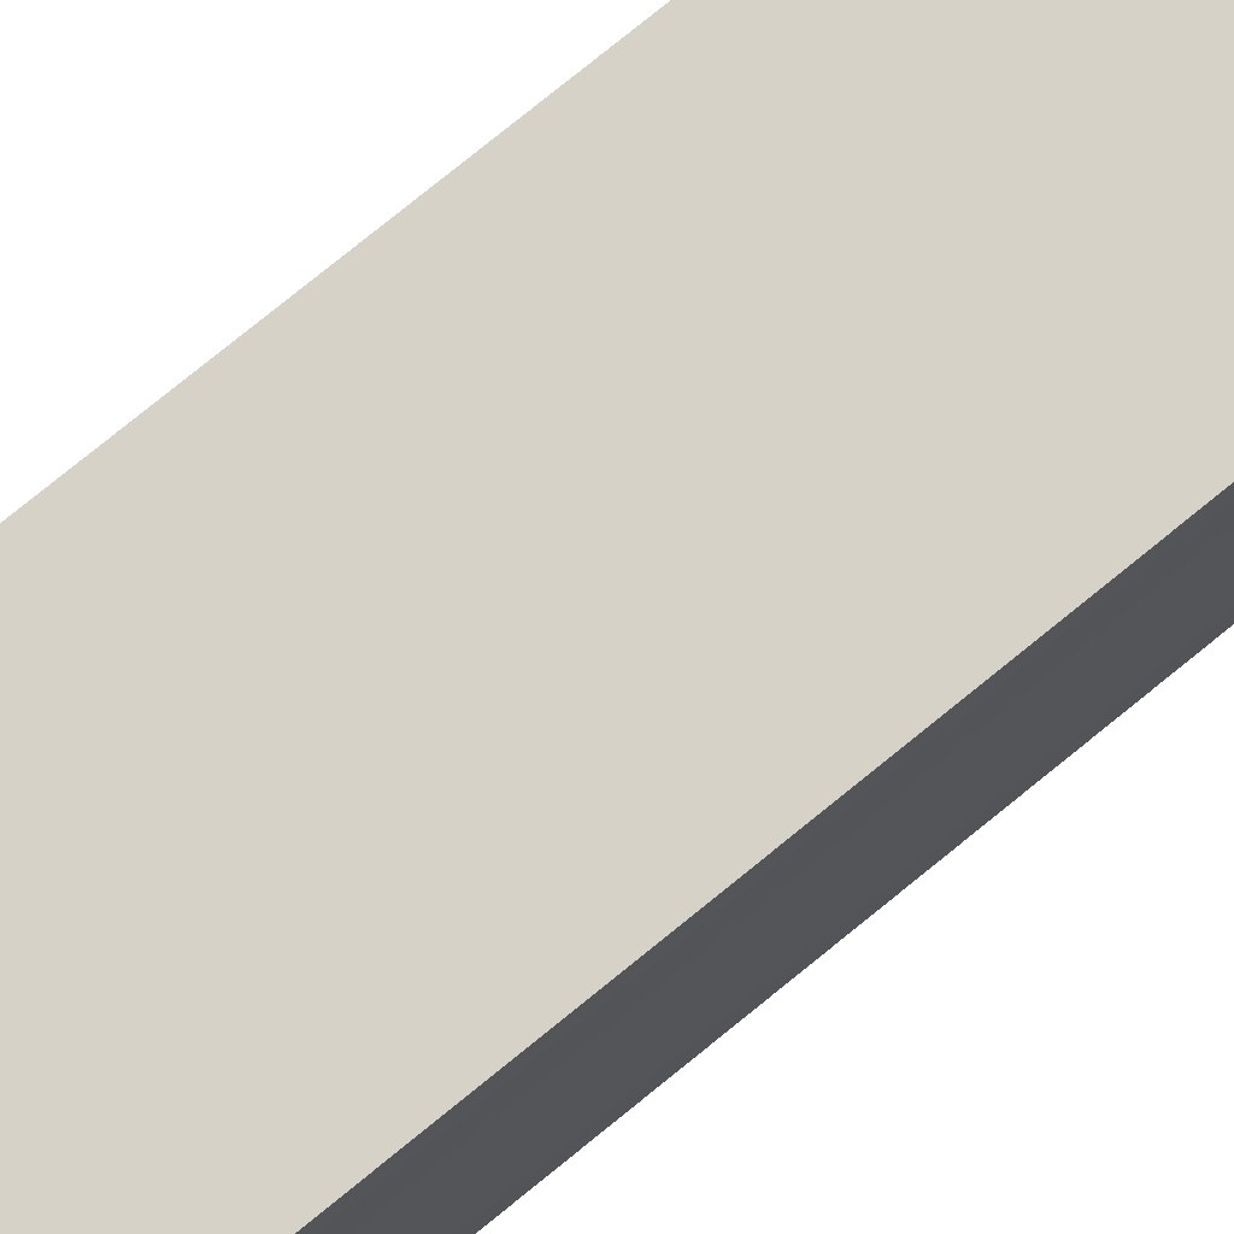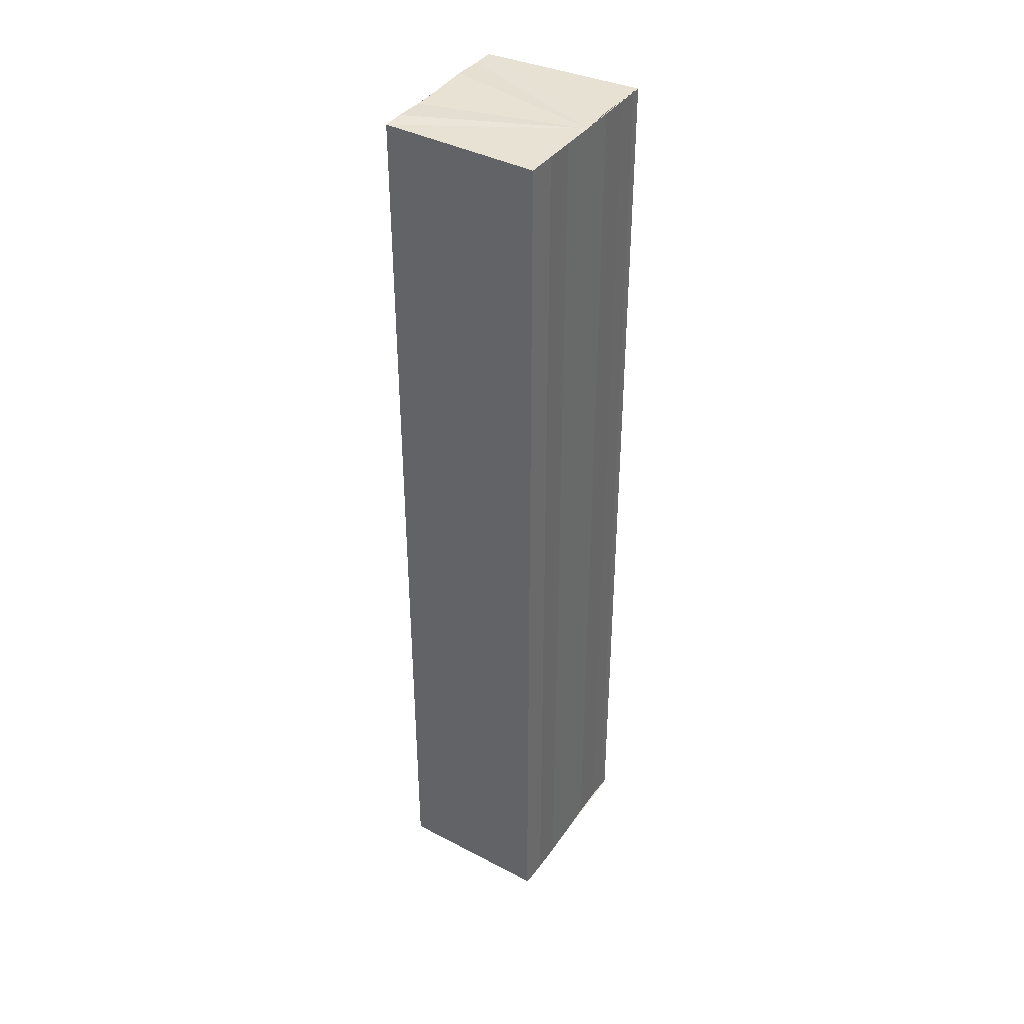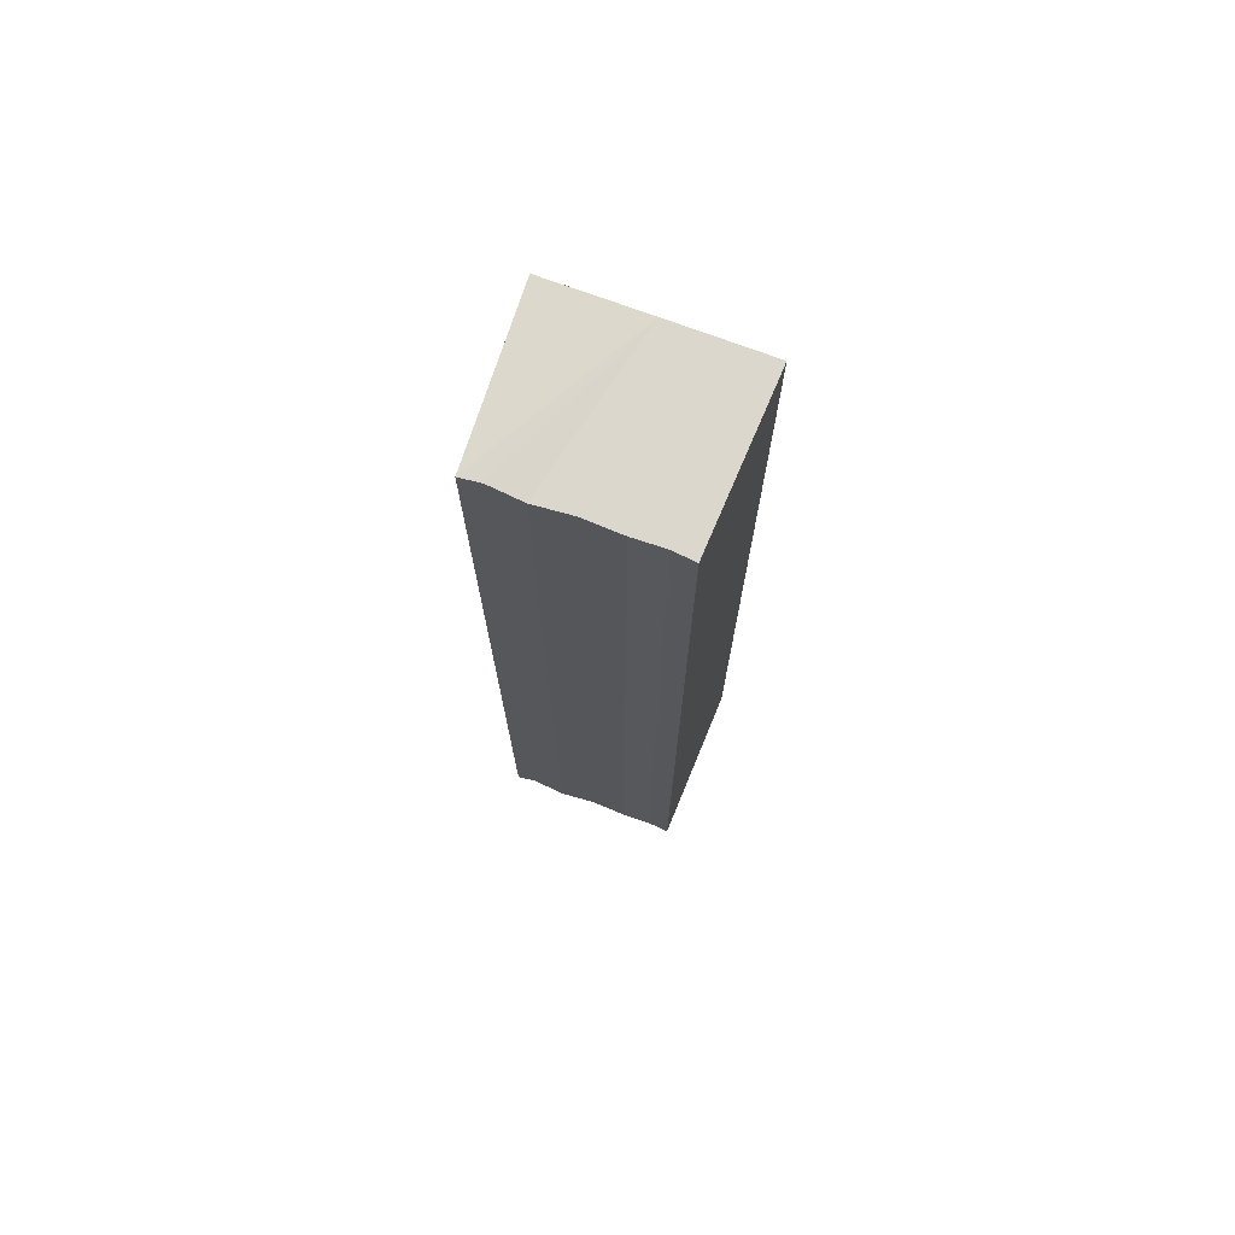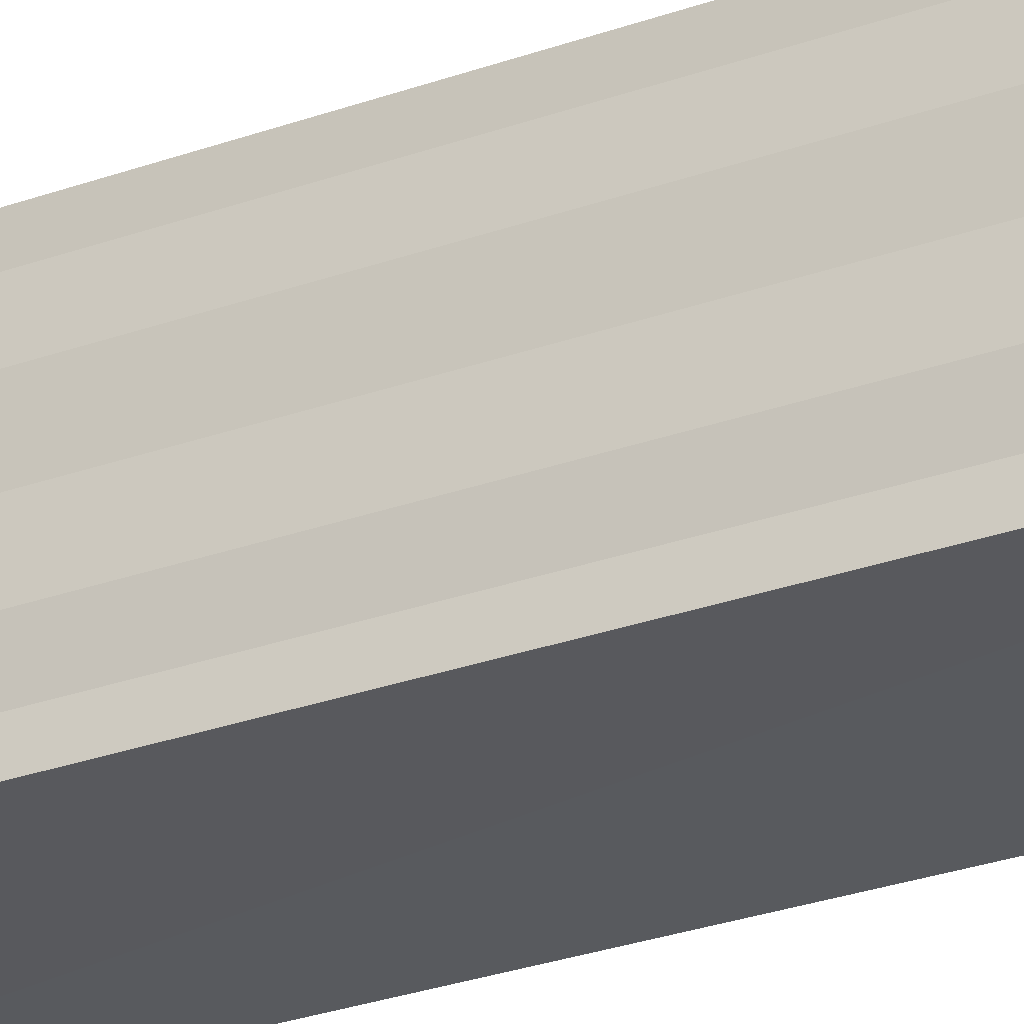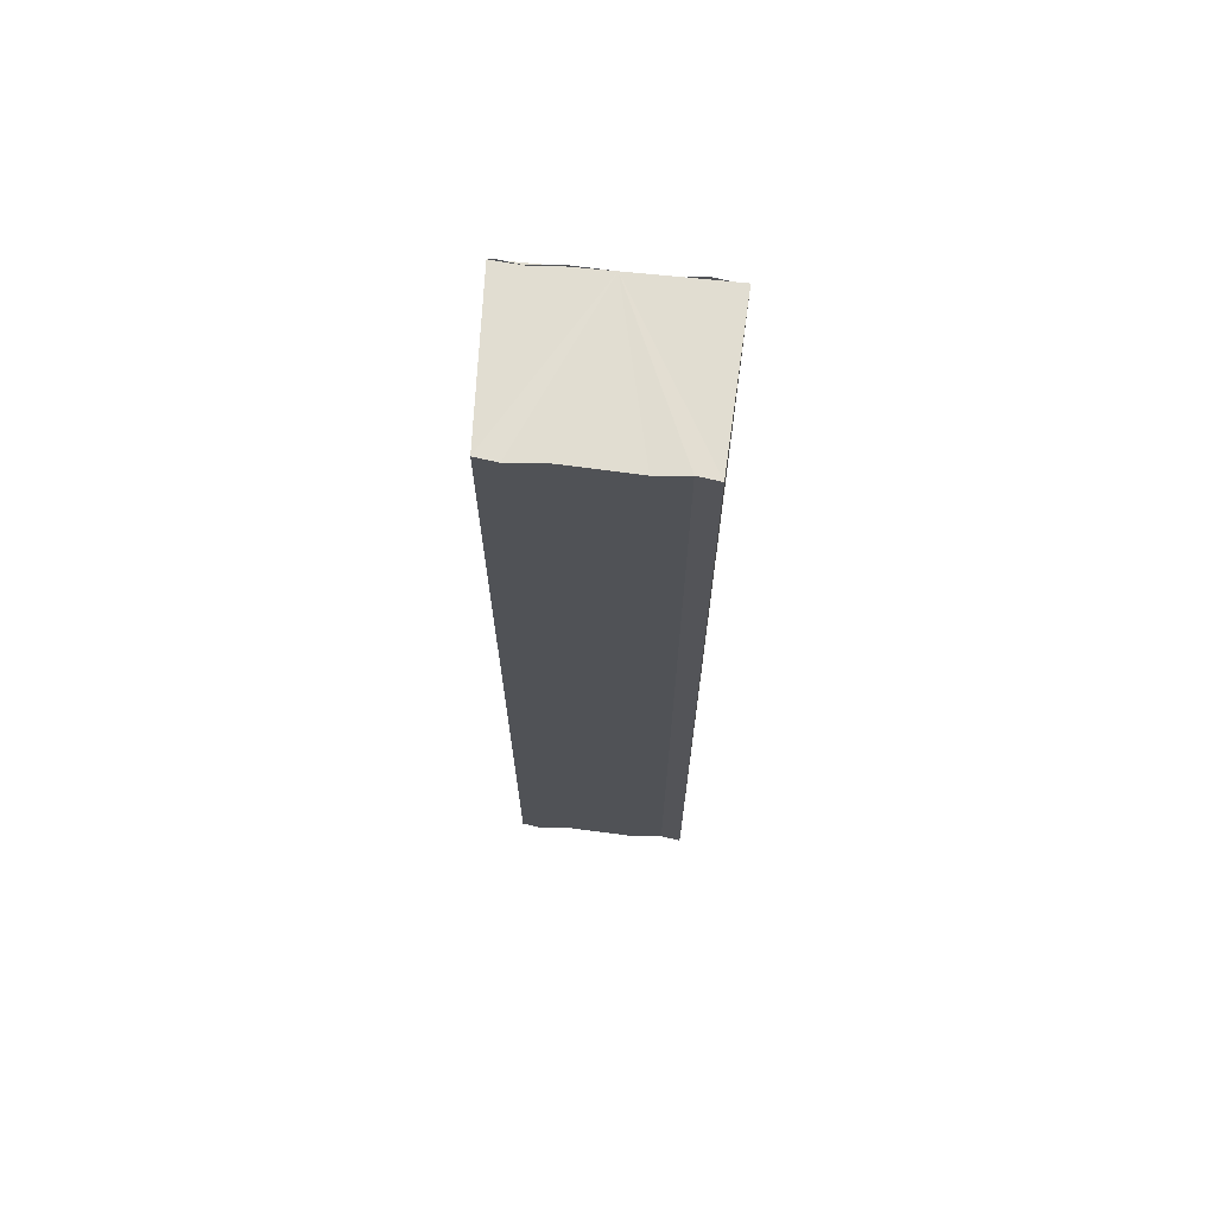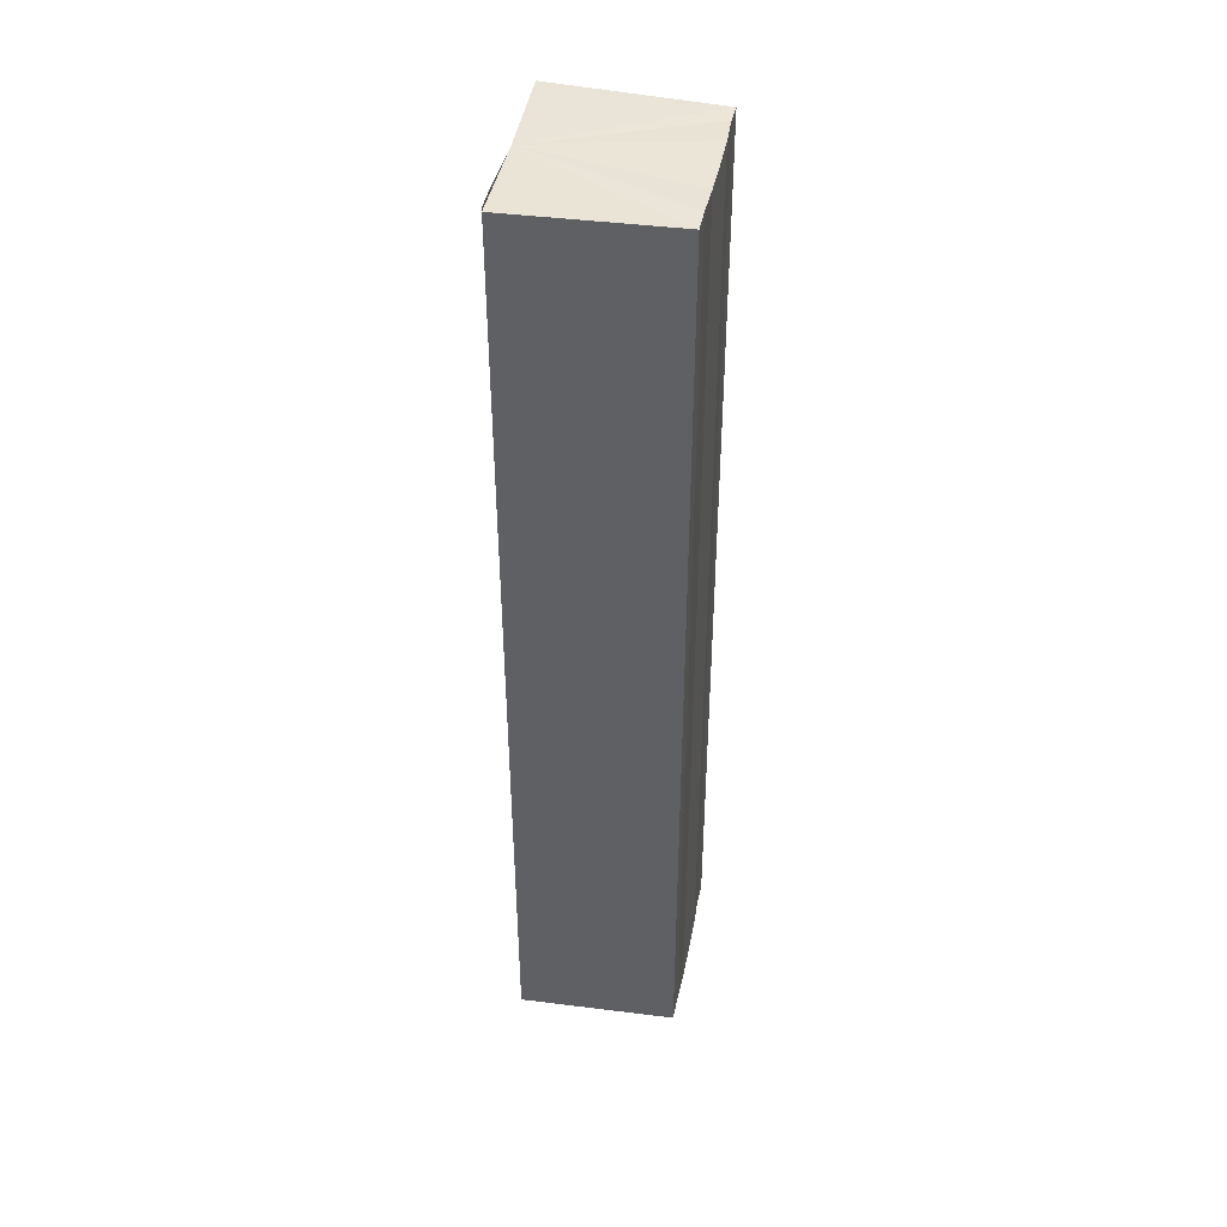
<metadata>
{"format":"obj","ext":"obj","renderer":"f3d","projection":"perspective","resolution":1024,"background":"white","views":[{"elev":76.7,"azim":-129.2,"up":"+Z"},{"elev":38.8,"azim":31.2,"up":"+Y"},{"elev":73.4,"azim":-69.4,"up":"+Y"},{"elev":-27.4,"azim":-60.6,"up":"+Z"},{"elev":68.8,"azim":-84.7,"up":"+Y"},{"elev":43.3,"azim":-169.1,"up":"+Y"}]}
</metadata>
<code>
o 6103
v 2205 1877 9.028
v 2205 1877 9.026
v 2205 1877 9.028
v 2205 1877 9.024
v 2205 1877 9.026
v 2205 1877 9.023
v 2205 1877 9.024
v 2205 1877 9.031
v 2205 1877 9.031
v 2205 1877 9.033
v 2205 1877 9.033
v 2205 1877 9.034
v 2205 1877 9.034
v 2205 1877 9.033
v 2205 1877 9.033
v 2205 1877 9.031
v 2205 1877 9.031
v 2205 1877 9.028
v 2205 1877 9.028
v 2205 1877 9.026
v 2205 1877 9.026
v 2205 1877 9.024
v 2205 1877 9.024
v 2205 1877 9.023
v 2205 1877 9.023
v 2205 1877 9.028
v 2205 1877 9.024
v 2205 1877 9.023
v 2205 1877 9.023
v 2205 1877 9.023
v 2205 1877 9.023
v 2205 1877 9.023
v 2205 1877 9.026
v 2205 1877 9.028
v 2205 1877 9.031
v 2205 1877 9.033
v 2205 1877 9.034
v 2205 1877 9.035
v 2205 1877 9.035
v 2205 1877 9.034
v 2205 1877 9.035
v 2205 1877 9.034
v 2205 1877 9.034
v 2205 1877 9.035
v 2205 1877 9.034
v 2205 1877 9.035
v 2205 1877 9.033
v 2205 1877 9.033
v 2205 1877 9.031
v 2205 1877 9.031
v 2205 1877 9.028
v 2205 1877 9.034
v 2205 1877 9.033
v 2205 1877 9.031
v 2205 1877 9.028
v 2205 1877 9.026
v 2205 1877 9.024
v 2205 1877 9.023
v 2205 1877 9.023
v 2205 1877 9.026
v 2205 1877 9.026
v 2205 1877 9.024
v 2205 1877 9.024
v 2205 1877 9.023
v 2205 1877 9.023
v 2205 1877 9.023
v 2205 1877 9.023
v 2205 1877 9.023
f 1 2 3
f 2 4 5
f 4 6 7
f 8 1 9
f 10 8 11
f 12 10 13
f 13 14 15
f 15 16 17
f 17 18 19
f 19 20 21
f 21 22 23
f 23 24 25
f 26 24 27
f 26 28 24
f 29 28 30
f 31 32 29
f 26 27 33
f 26 33 34
f 26 34 35
f 26 35 36
f 26 36 37
f 26 37 38
f 39 37 40
f 41 42 39
f 43 38 44
f 45 46 43
f 47 45 43
f 48 45 47
f 49 48 47
f 50 48 49
f 51 50 49
f 26 50 51
f 51 44 52
f 51 52 53
f 51 53 54
f 51 54 55
f 51 55 56
f 51 56 57
f 51 57 58
f 51 58 59
f 60 26 51
f 61 26 60
f 62 61 60
f 63 61 62
f 64 63 62
f 65 63 64
f 66 65 64
f 67 65 68

</code>
